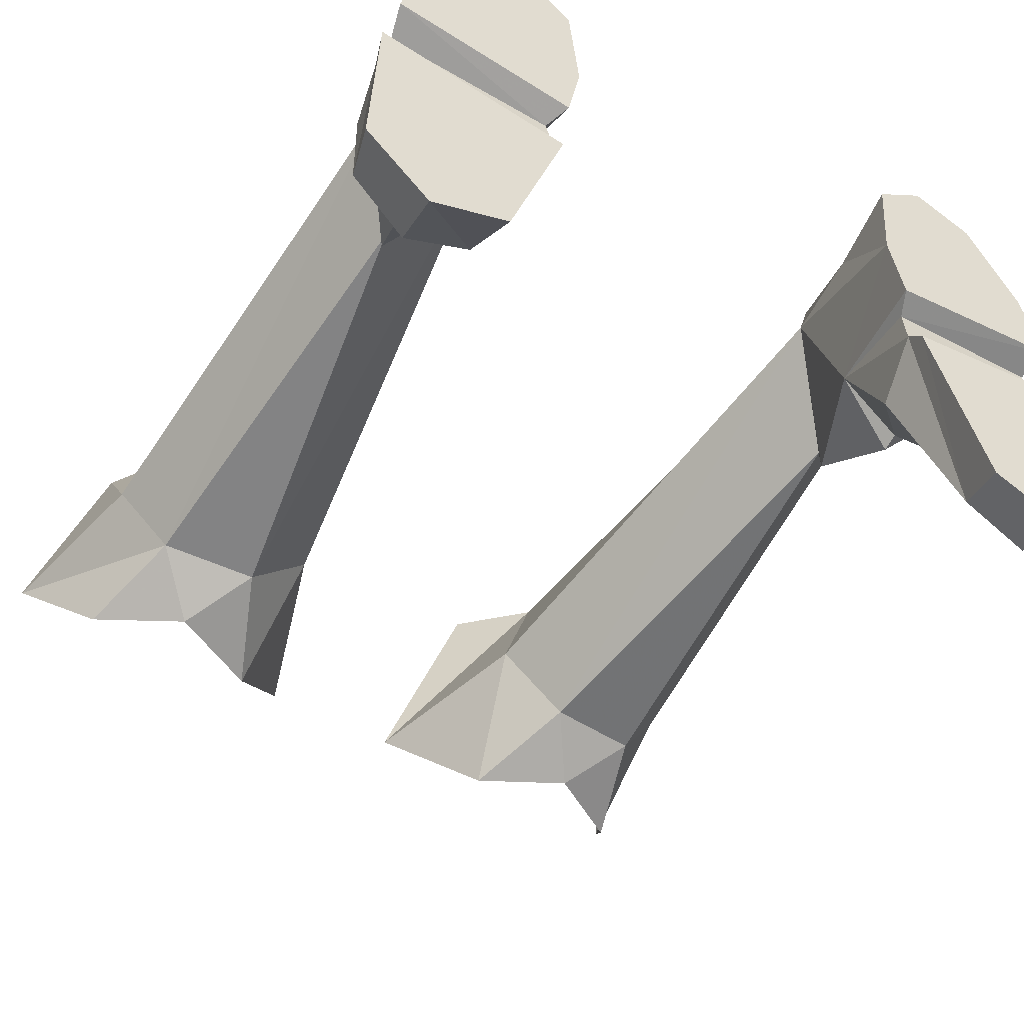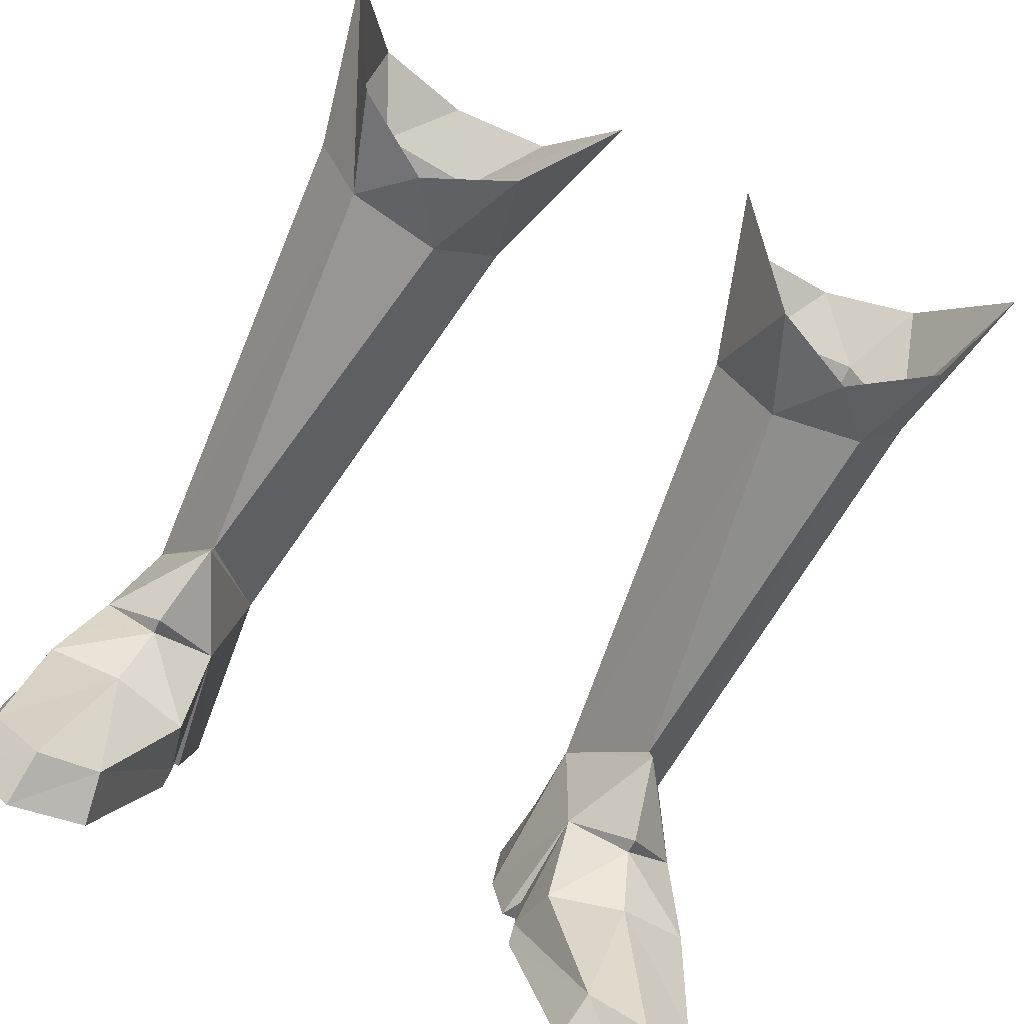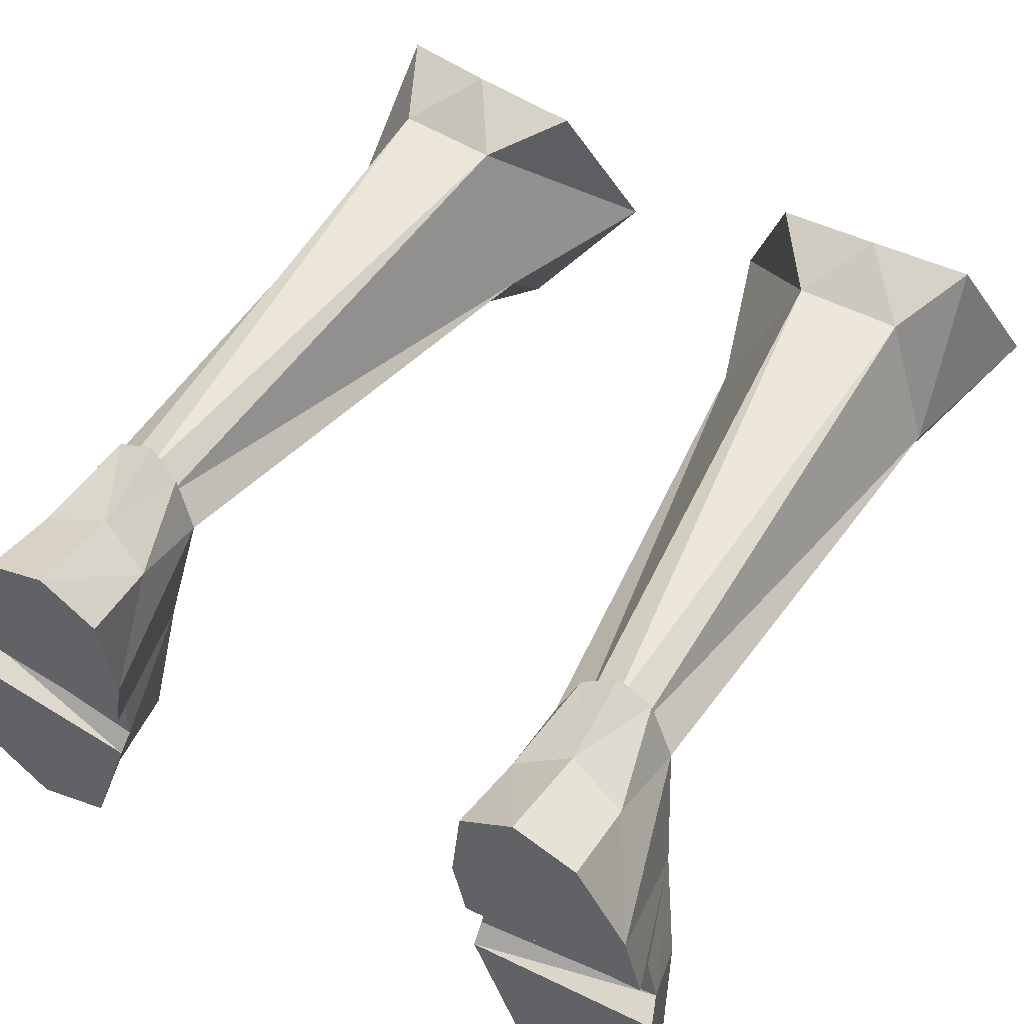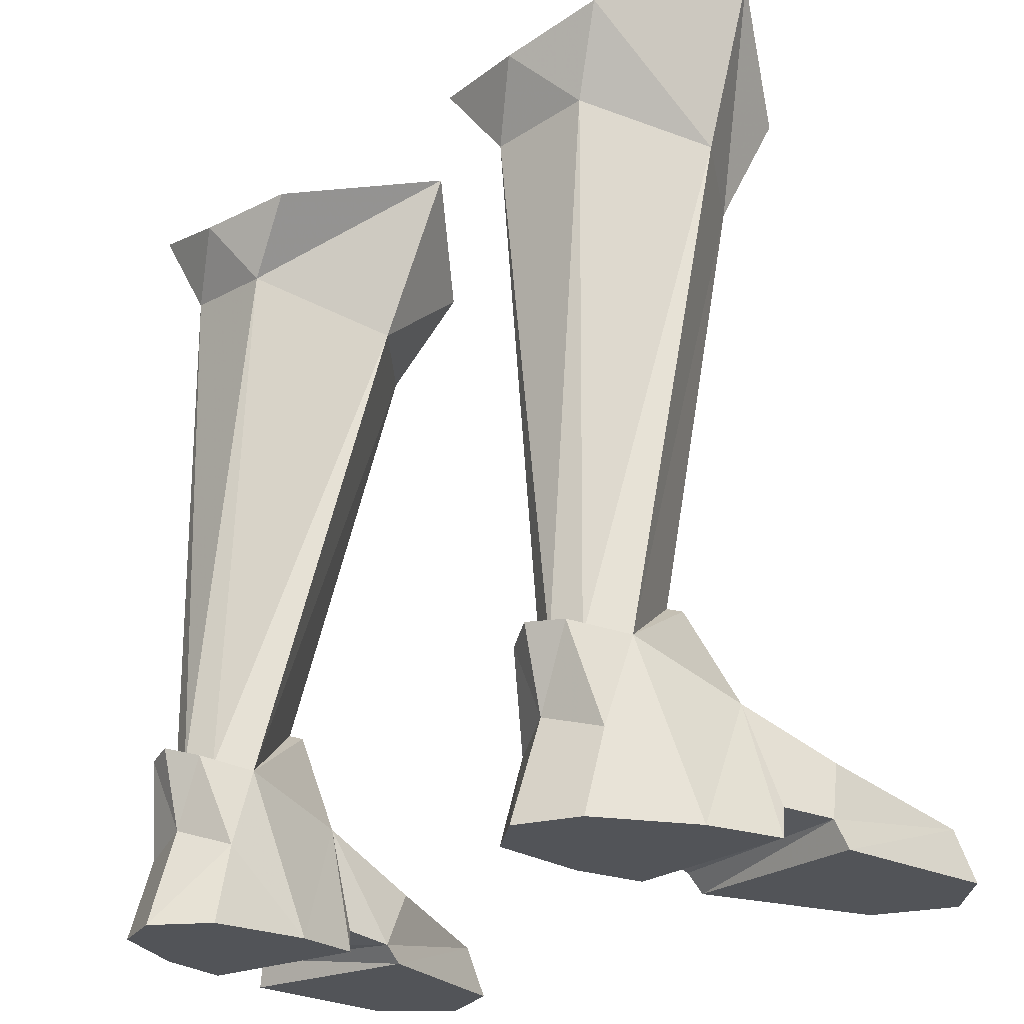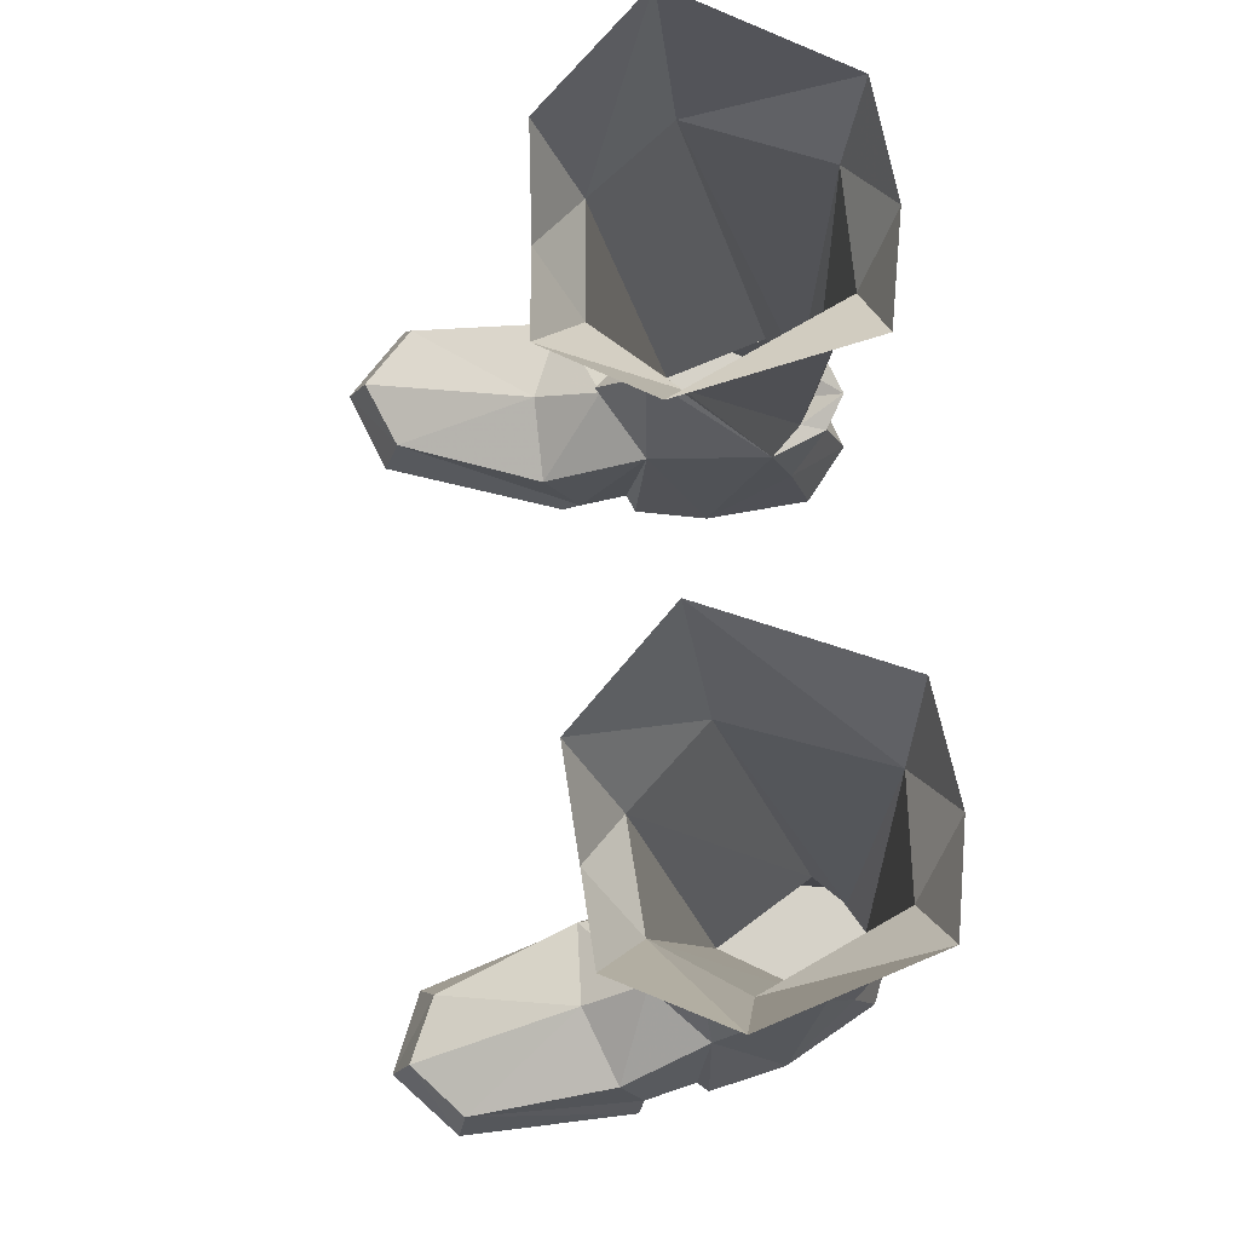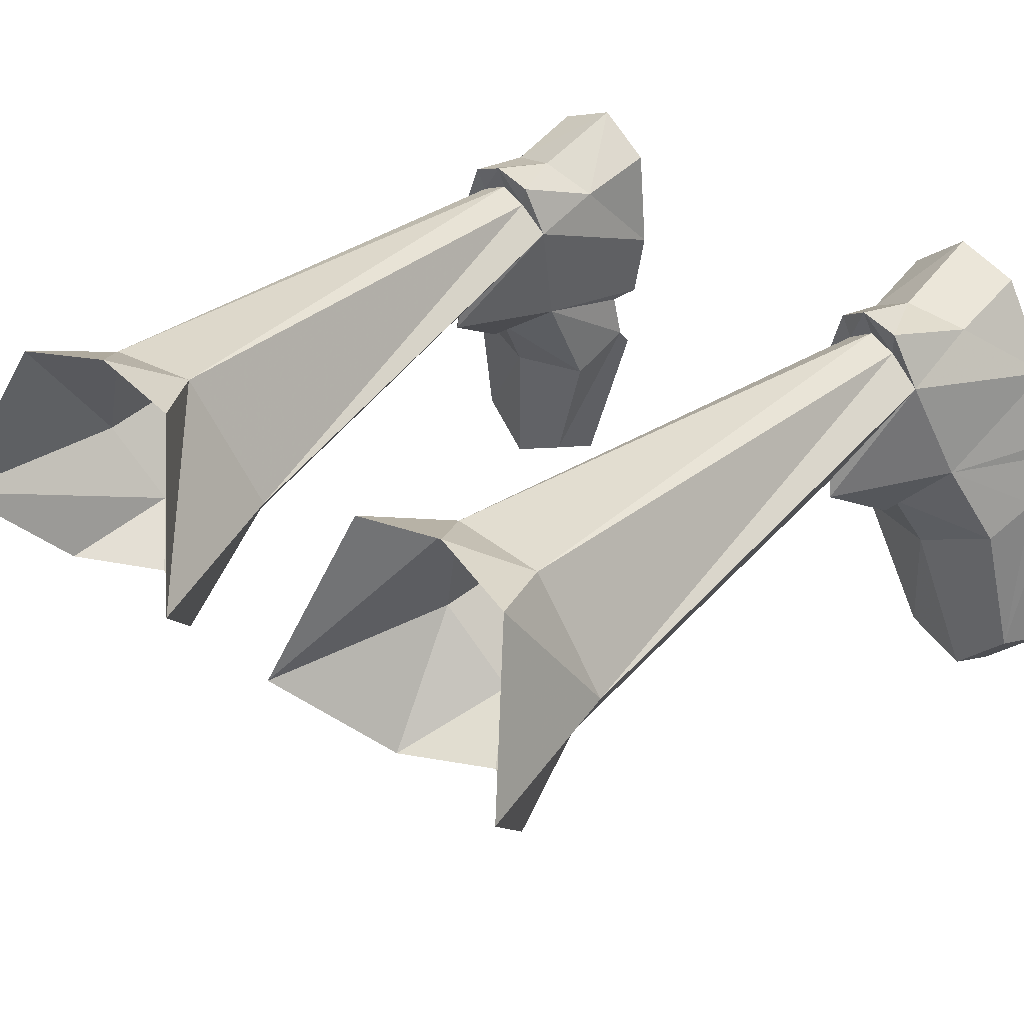
<metadata>
{"format":"obj","ext":"obj","renderer":"f3d","projection":"perspective","resolution":1024,"background":"white","views":[{"elev":-50.0,"azim":148.6,"up":"+Y"},{"elev":-75.9,"azim":-26.2,"up":"+Y"},{"elev":55.5,"azim":-149.9,"up":"+Y"},{"elev":-22.9,"azim":-134.5,"up":"+Z"},{"elev":78.2,"azim":85.4,"up":"+Z"},{"elev":32.8,"azim":43.2,"up":"+Y"}]}
</metadata>
<code>
g demon_shoe_male_106010
v 9.287 7.798 22.72
v 7.425 8.977 24.65
v 10.55 8.421 25.43
v 6.285 1.126 20.81
v 7.741 -0.08973 22.85
v 4.819 -0.3133 24.18
v 12.33 3.31 27.67
v 10.46 0.0993 24.59
v 9.439 1.364 21.24
v 11.11 3.837 21.97
v 2.294 2.713 26.99
v 4.177 3.435 21.22
v 2.294 2.713 26.99
v 4.151 8.42 24.87
v 5.968 7.921 22.47
v 4.177 3.435 21.22
v -9.415 7.798 22.72
v -10.68 8.421 25.43
v -7.554 8.977 24.65
v -6.414 1.126 20.81
v -4.948 -0.3134 24.18
v -7.869 -0.08975 22.85
v -12.46 3.31 27.67
v -11.23 3.837 21.97
v -9.567 1.364 21.24
v -10.58 0.09929 24.59
v -4.306 3.435 21.22
v -2.422 2.713 26.99
v -2.422 2.713 26.99
v -4.306 3.435 21.22
v -6.096 7.921 22.47
v -4.28 8.42 24.87
f 1 2 3
f 4 5 6
f 7 8 9
f 9 10 7
f 6 11 12
f 12 4 6
f 3 7 10
f 10 1 3
f 13 14 15
f 15 16 13
f 5 9 8
f 4 9 5
f 2 15 14
f 1 15 2
f 17 18 19
f 20 21 22
f 23 24 25
f 25 26 23
f 21 20 27
f 27 28 21
f 18 17 24
f 24 23 18
f 29 30 31
f 31 32 29
f 22 26 25
f 20 22 25
f 19 32 31
f 17 19 31
g demon_shoe_male_106010
v 8.637 2.978 7.555
v 9.179 1.458 4.944
v 11.05 3.368 4.036
v 6.954 -0.3854 2.398
v 6.579 0.7409 0.4721
v 8.758 -4.979 1.607
v 9.179 1.624 4.394
v 9.574 -0.4572 3.089
v 12.08 0.5138 2.685
v 10.84 -5.874 1.721
v 10.99 -6.531 -0.06555
v 13.05 -4.583 -0.06523
v 12.56 -4.279 1.582
v 12.46 1.246 0.84
v 12.05 2.913 0.9291
v 10.02 8.733 -0.06535
v 11.7 5.796 -0.06526
v 5.942 4.813 -0.06595
v 6.258 8.168 -0.06581
v 9.314 8.63 5.684
v 9.165 7.808 5.443
v 10.18 6.856 5.447
v 7.102 8.456 5.456
v 6.457 6.741 5.155
v 7.38 7.693 5.315
v 7.009 2.907 4.053
v 8.455 -5.497 -0.06593
v 8.455 -5.497 -0.06593
v 6.62 0.1713 -0.06594
v 12.81 1.062 -0.06523
v 13.05 -4.583 -0.06523
v 6.727 2.254 0.7181
v 8.234 8.181 5.387
v 5.968 7.921 22.47
v 9.287 7.798 22.72
v 7.992 9.498 -0.06559
v 8.234 8.181 5.387
v 8.139 9.072 5.783
v 6.457 6.741 5.155
v 5.942 4.813 -0.06595
v 10.18 6.856 5.447
v 11.7 5.796 -0.06526
v 10.99 -6.531 -0.06555
v 9.439 1.364 21.24
v 6.285 1.126 20.81
v 8.561 3.606 7.494
v 10.18 6.856 5.447
v 11.11 3.837 21.97
v 4.177 3.435 21.22
v 6.457 6.741 5.155
v 9.165 7.808 5.443
v 4.177 3.435 21.22
v 7.38 7.693 5.315
v 6.457 6.741 5.155
v 8.561 3.606 7.494
v 8.637 2.978 7.555
v 6.37 2.514 -0.06595
v 6.37 2.514 -0.06595
v 12.3 3.293 -0.06524
v 12.3 3.293 -0.06524
v 6.727 2.254 0.7181
v 6.37 2.514 -0.06595
v 12.3 3.293 -0.06524
v 12.05 2.913 0.9291
v 12.05 2.913 0.9291
v 12.46 1.246 0.84
v 6.579 0.7409 0.4721
v 6.727 2.254 0.7181
v 12.46 1.246 0.84
v 12.81 1.062 -0.06523
v 6.62 0.1713 -0.06594
v 6.579 0.7409 0.4721
v 6.62 0.1713 -0.06594
v 12.81 1.062 -0.06523
v 10.02 8.733 -0.06535
v 10.02 7.89 2.599
v 7.992 9.498 -0.06559
v 8.115 8.42 3.172
v 6.469 7.488 2.588
v 6.258 8.168 -0.06581
v 9.314 8.63 5.684
v 8.139 9.072 5.783
v 7.102 8.456 5.456
v -8.766 2.978 7.555
v -11.18 3.368 4.036
v -9.307 1.458 4.944
v -7.083 -0.3854 2.398
v -8.886 -4.979 1.607
v -6.708 0.7409 0.4721
v -9.308 1.624 4.394
v -12.21 0.5137 2.685
v -9.703 -0.4572 3.089
v -10.97 -5.874 1.721
v -12.69 -4.279 1.582
v -13.18 -4.583 -0.06523
v -11.12 -6.531 -0.06555
v -12.18 2.913 0.9291
v -12.59 1.246 0.84
v -10.15 8.733 -0.06535
v -6.386 8.168 -0.0658
v -6.07 4.813 -0.06593
v -11.83 5.796 -0.06526
v -9.442 8.63 5.684
v -10.31 6.856 5.447
v -9.293 7.808 5.443
v -7.231 8.456 5.456
v -7.508 7.693 5.315
v -6.585 6.741 5.155
v -7.137 2.907 4.053
v -8.584 -5.497 -0.06592
v -8.584 -5.497 -0.06592
v -13.18 -4.583 -0.06523
v -12.93 1.062 -0.06523
v -6.749 0.1713 -0.06593
v -6.855 2.254 0.7181
v -8.363 8.181 5.387
v -9.415 7.798 22.72
v -6.096 7.921 22.47
v -8.12 9.498 -0.06558
v -8.268 9.072 5.783
v -8.363 8.181 5.387
v -6.07 4.813 -0.06593
v -6.585 6.741 5.155
v -10.31 6.856 5.447
v -11.83 5.796 -0.06526
v -11.12 -6.531 -0.06555
v -9.567 1.364 21.24
v -8.69 3.606 7.494
v -6.414 1.126 20.81
v -10.31 6.856 5.447
v -11.23 3.837 21.97
v -6.585 6.741 5.155
v -4.306 3.435 21.22
v -9.293 7.808 5.443
v -4.306 3.435 21.22
v -6.585 6.741 5.155
v -7.508 7.693 5.315
v -8.69 3.606 7.494
v -8.766 2.978 7.555
v -6.498 2.514 -0.06593
v -6.498 2.514 -0.06593
v -12.43 3.293 -0.06525
v -12.43 3.293 -0.06525
v -6.855 2.254 0.7181
v -12.18 2.913 0.9291
v -12.43 3.293 -0.06525
v -6.498 2.514 -0.06593
v -12.18 2.913 0.9291
v -6.855 2.254 0.7181
v -6.708 0.7409 0.4721
v -12.59 1.246 0.84
v -12.59 1.246 0.84
v -6.708 0.7409 0.4721
v -6.749 0.1713 -0.06593
v -12.93 1.062 -0.06523
v -6.749 0.1713 -0.06593
v -12.93 1.062 -0.06523
v -10.15 8.733 -0.06535
v -10.15 7.89 2.599
v -8.243 8.42 3.172
v -8.12 9.498 -0.06558
v -6.597 7.488 2.588
v -6.386 8.168 -0.0658
v -9.442 8.63 5.684
v -8.268 9.072 5.783
v -7.231 8.456 5.456
f 33 34 35
f 36 37 38
f 39 40 41
f 41 35 39
f 42 43 44
f 44 45 42
f 35 41 46
f 46 47 35
f 48 49 50
f 50 51 48
f 52 53 54
f 55 56 57
f 33 58 34
f 38 59 43
f 43 42 38
f 45 46 41
f 60 61 62
f 62 63 60
f 40 42 45
f 45 41 40
f 39 58 36
f 36 40 39
f 58 64 37
f 37 36 58
f 38 42 40
f 40 36 38
f 65 66 67
f 48 51 68
f 57 69 70
f 70 55 57
f 58 71 72
f 73 35 74
f 75 60 63
f 76 77 78
f 79 80 76
f 76 78 79
f 77 81 82
f 82 78 77
f 80 79 83
f 83 67 80
f 84 66 85
f 85 86 84
f 87 88 54
f 87 56 88
f 33 35 73
f 33 71 58
f 58 72 89
f 89 64 58
f 90 50 49
f 49 91 90
f 92 74 35
f 35 47 92
f 93 94 95
f 95 96 93
f 97 98 99
f 99 100 97
f 101 102 103
f 103 104 101
f 39 35 34
f 58 39 34
f 105 59 38
f 38 37 105
f 45 44 106
f 106 46 45
f 83 65 67
f 65 85 66
f 53 52 70
f 70 69 53
f 107 108 74
f 108 107 109
f 109 110 108
f 111 110 109
f 109 112 111
f 111 72 71
f 108 113 73
f 113 108 110
f 110 114 113
f 115 114 110
f 110 111 115
f 111 71 115
f 74 108 73
f 112 72 111
f 116 117 118
f 119 120 121
f 122 117 123
f 123 124 122
f 125 126 127
f 127 128 125
f 117 129 130
f 130 123 117
f 131 132 133
f 133 134 131
f 135 136 137
f 138 139 140
f 116 118 141
f 120 125 128
f 128 142 120
f 126 123 130
f 143 144 145
f 145 146 143
f 124 123 126
f 126 125 124
f 122 124 119
f 119 141 122
f 141 119 121
f 121 147 141
f 120 119 124
f 124 125 120
f 148 149 150
f 131 151 132
f 139 138 152
f 152 153 139
f 141 154 155
f 156 157 117
f 158 144 143
f 159 160 161
f 162 160 159
f 159 163 162
f 161 160 164
f 164 165 161
f 163 149 166
f 166 162 163
f 167 168 169
f 169 150 167
f 170 136 171
f 170 171 140
f 116 156 117
f 116 141 155
f 141 147 172
f 172 154 141
f 173 174 134
f 134 133 173
f 175 129 117
f 117 157 175
f 176 177 178
f 178 179 176
f 180 181 182
f 182 183 180
f 184 185 186
f 186 187 184
f 122 118 117
f 141 118 122
f 188 121 120
f 120 142 188
f 126 130 189
f 189 127 126
f 166 149 148
f 148 150 169
f 137 153 152
f 152 135 137
f 190 157 191
f 191 192 193
f 193 190 191
f 194 195 193
f 193 192 194
f 194 155 154
f 191 156 196
f 196 197 192
f 192 191 196
f 198 194 192
f 192 197 198
f 194 198 155
f 157 156 191
f 195 194 154

</code>
